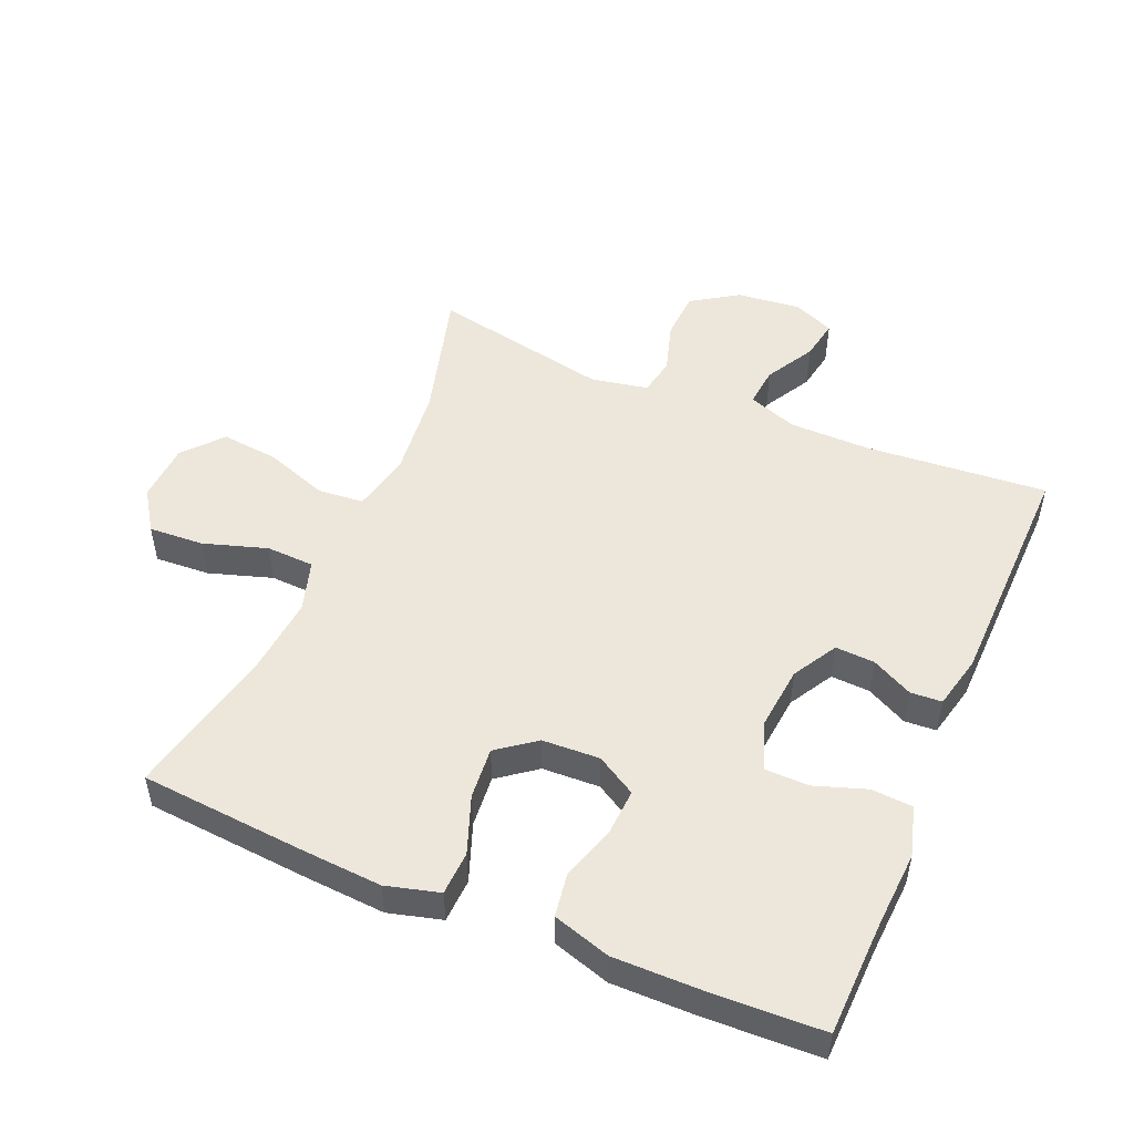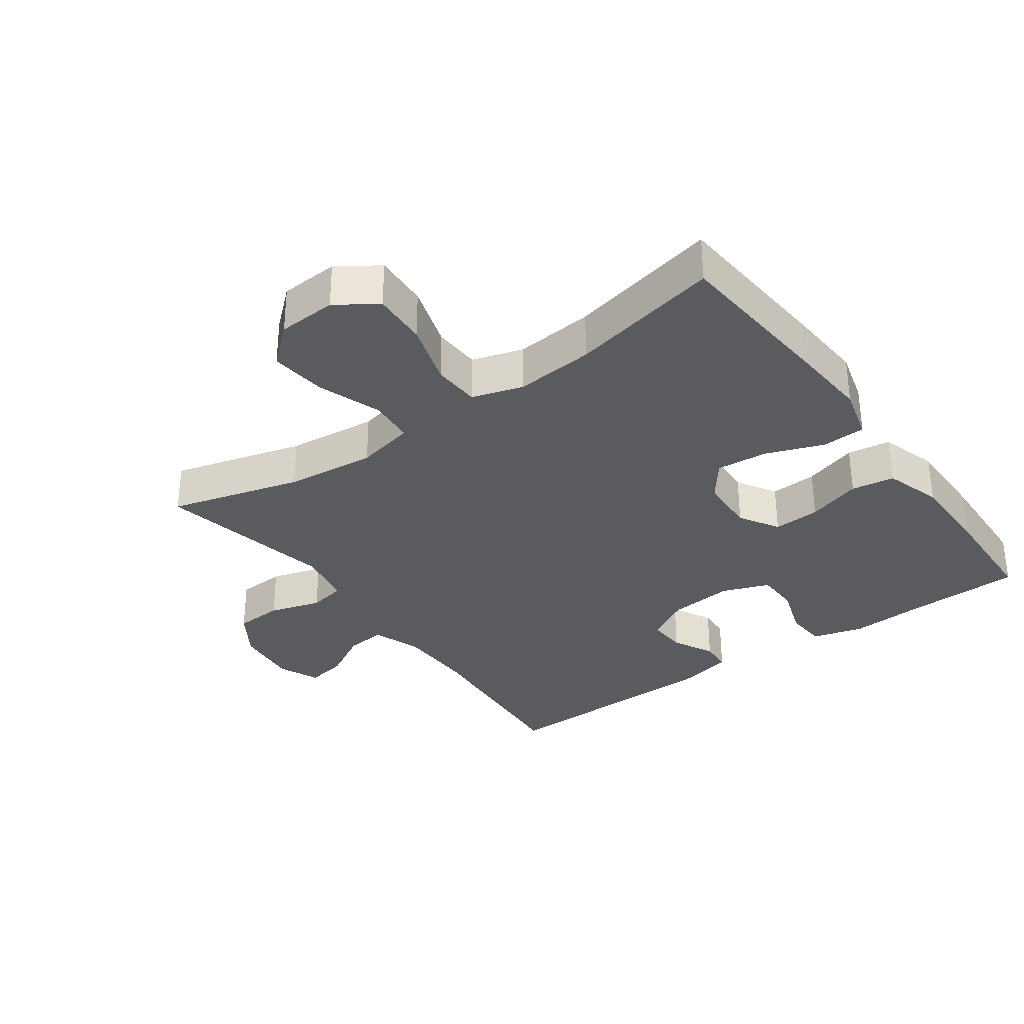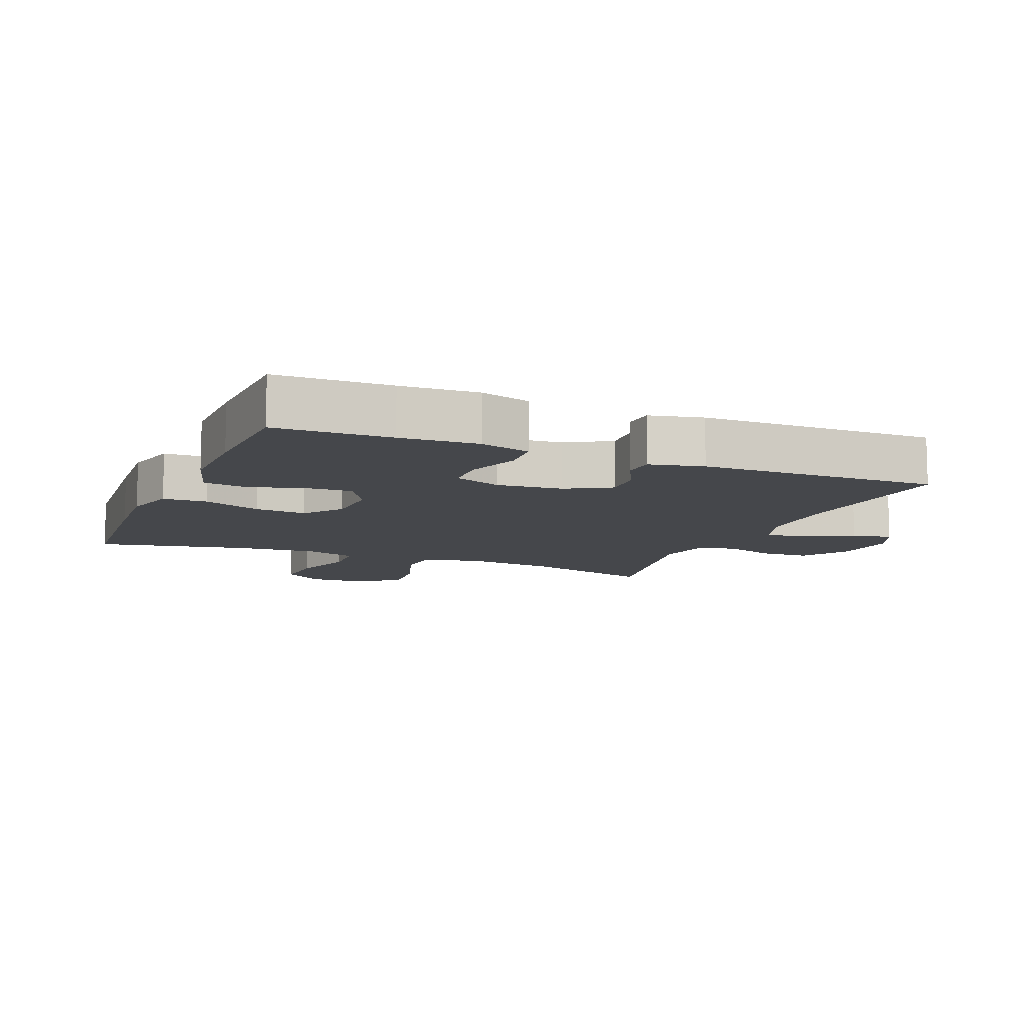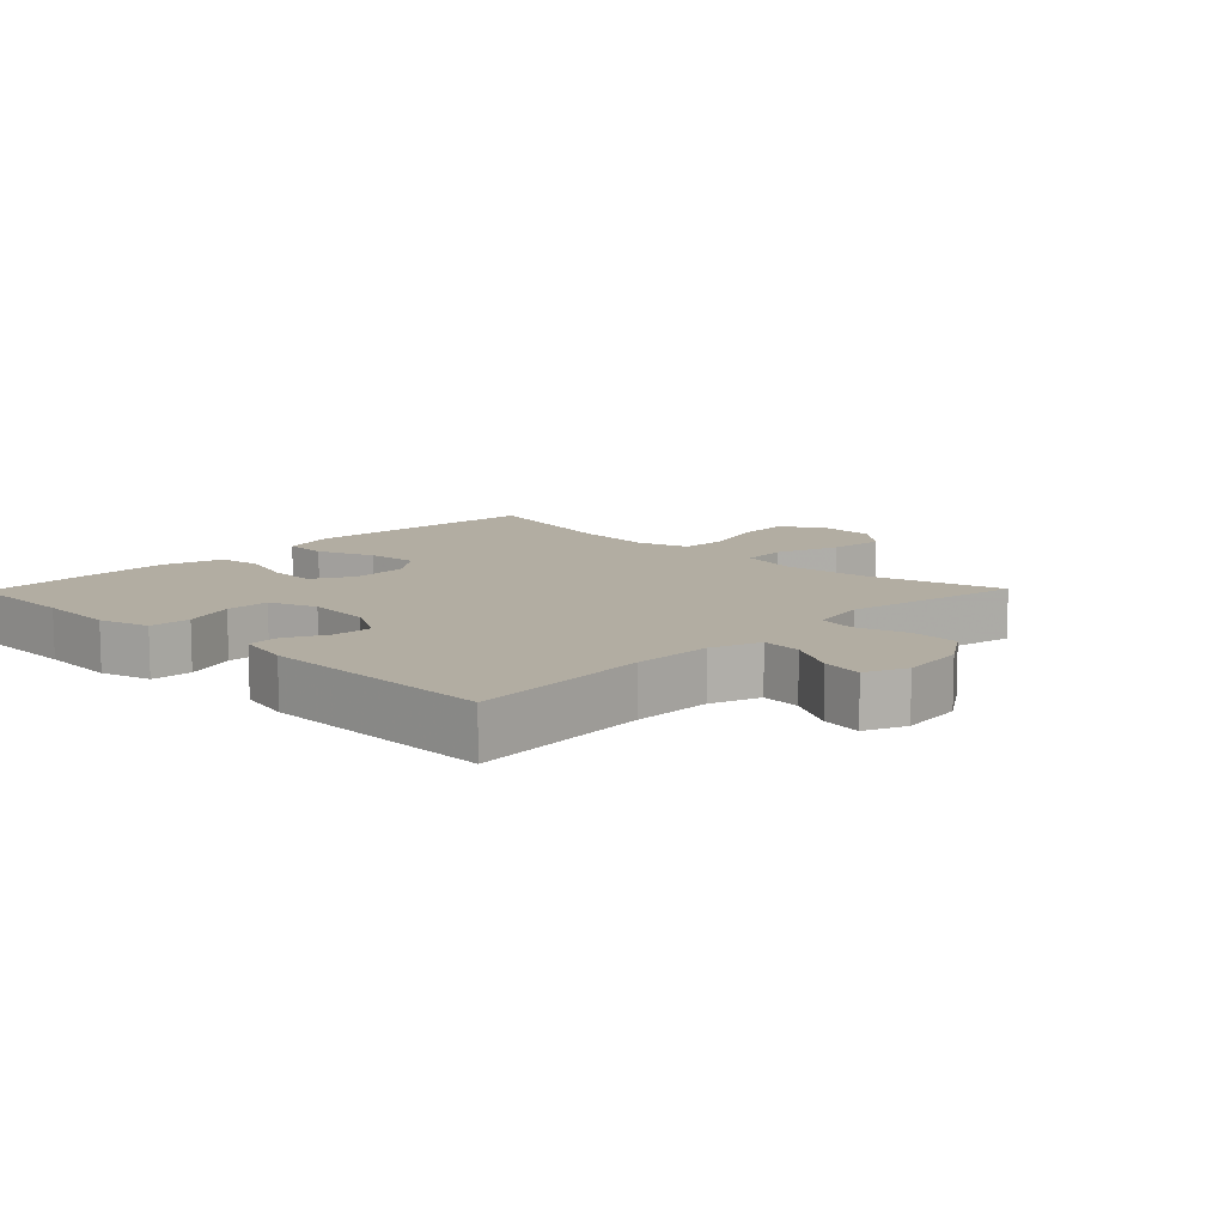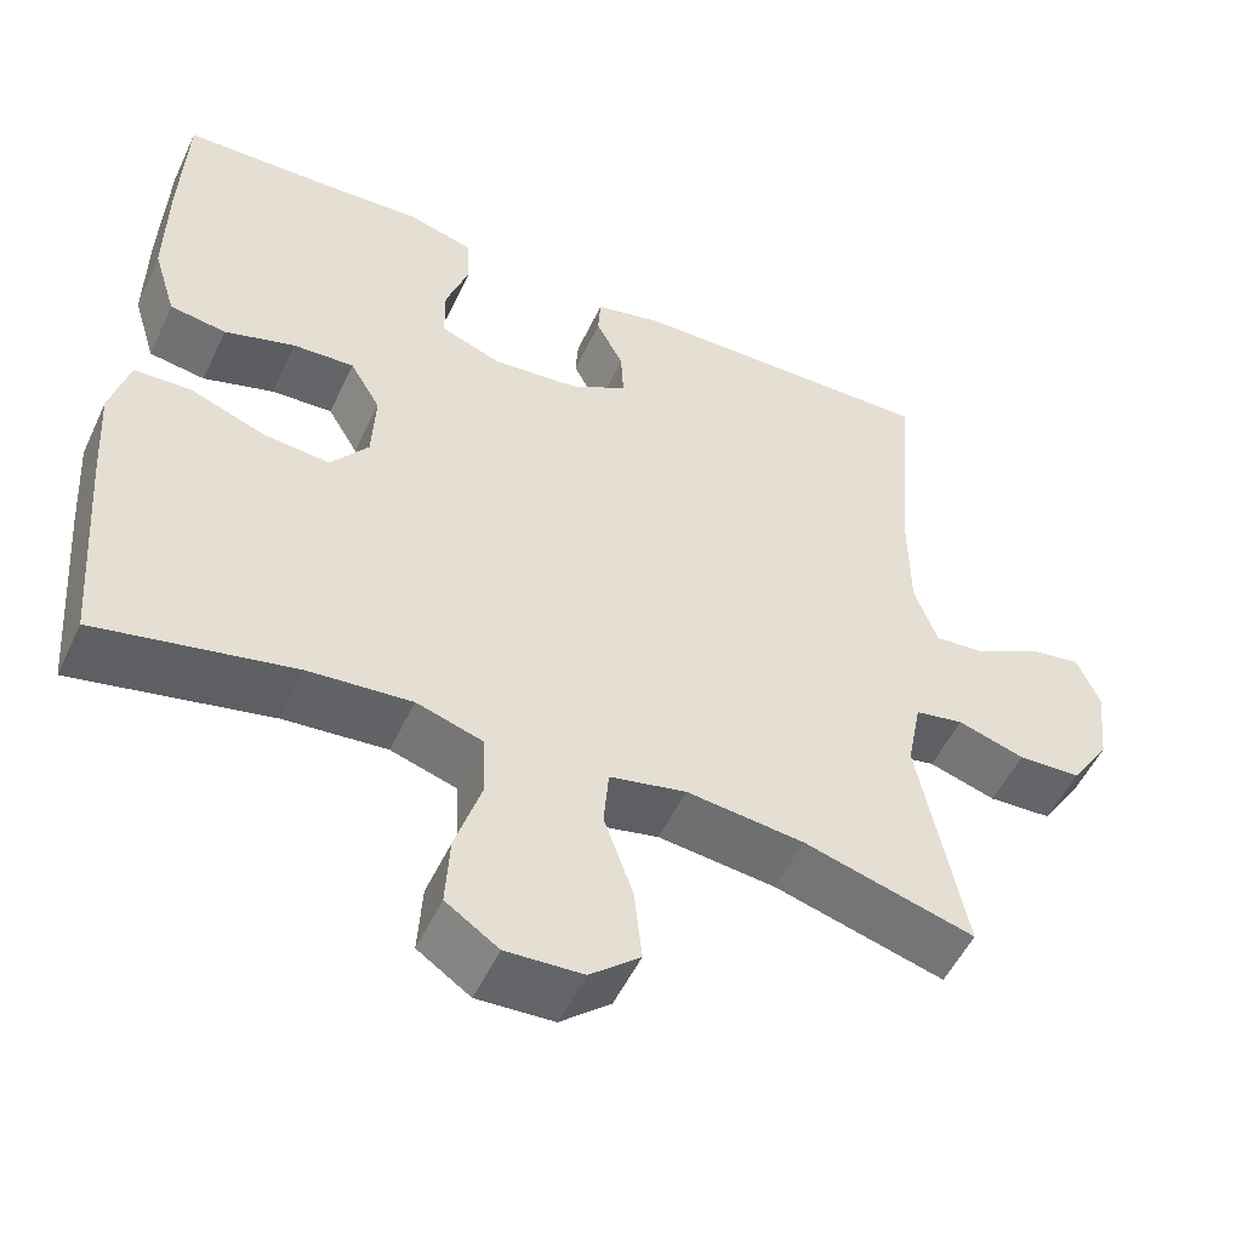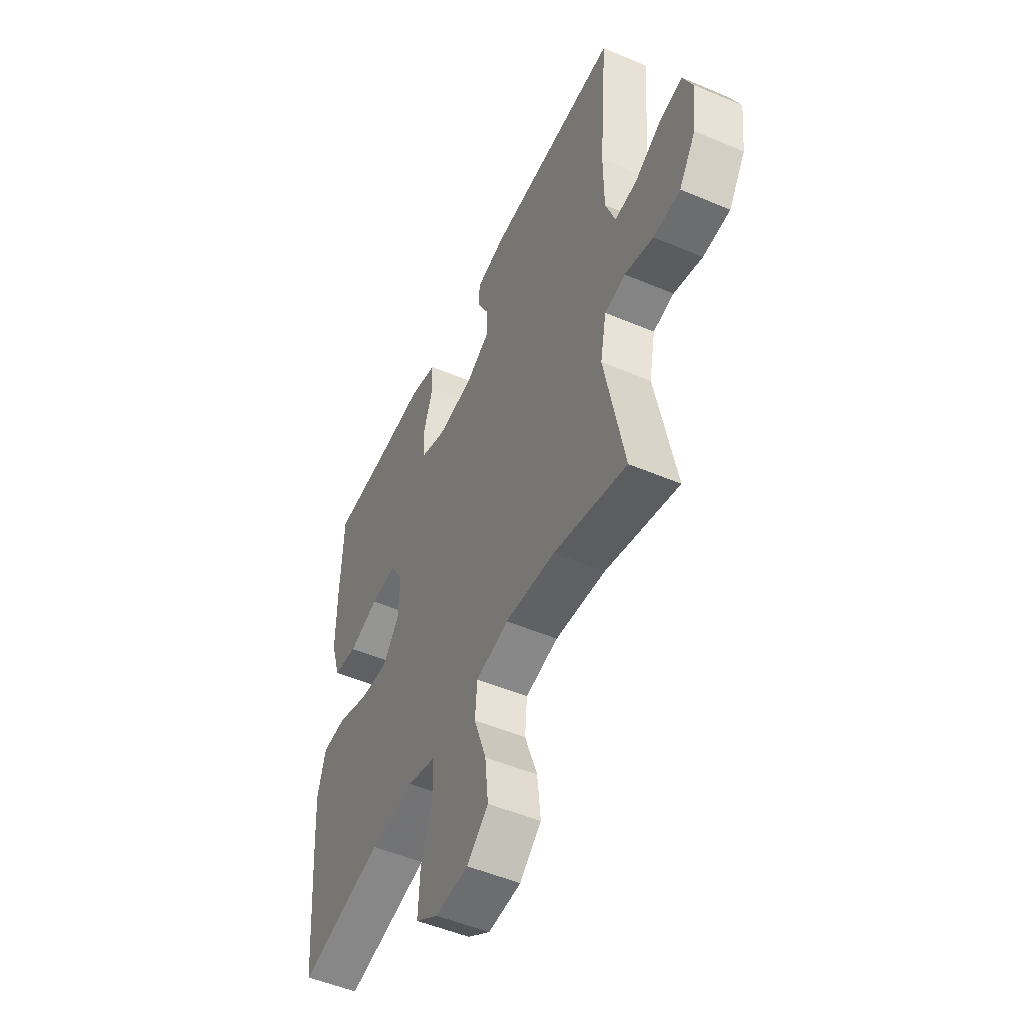
<metadata>
{"format":"obj","ext":"obj","renderer":"f3d","projection":"perspective","resolution":1024,"background":"white","views":[{"elev":50.5,"azim":-66.9,"up":"+Y"},{"elev":-32.6,"azim":-144.1,"up":"+Y"},{"elev":-10.2,"azim":-22.6,"up":"+Y"},{"elev":10.6,"azim":44.2,"up":"+Y"},{"elev":-52.6,"azim":-24.8,"up":"+Z"},{"elev":-51.0,"azim":65.2,"up":"+Z"}]}
</metadata>
<code>
v -0.5 0.07 -0.5
v -0.52 0.07 -0.248
v -0.528 0.07 -0.124
v -0.506 0.07 -0.043
v -0.439 0.07 -0.04
v -0.351 0.07 -0.073
v -0.272 0.07 -0.08
v -0.228 0.07 -0.022
v -0.224 0.07 0.066
v -0.26 0.07 0.127
v -0.332 0.07 0.123
v -0.415 0.07 0.097
v -0.481 0.07 0.107
v -0.508 0.07 0.195
v -0.507 0.07 0.326
v -0.5 0.07 0.5
v -0.325 0.07 0.505
v -0.207 0.07 0.512
v -0.13 0.07 0.49
v -0.126 0.07 0.427
v -0.153 0.07 0.348
v -0.152 0.07 0.281
v -0.08 0.07 0.254
v 0.02 0.07 0.264
v 0.088 0.07 0.303
v 0.085 0.07 0.363
v 0.053 0.07 0.426
v 0.056 0.07 0.474
v 0.138 0.07 0.493
v 0.5 0.07 0.5
v 0.477 0.07 0.221
v 0.478 0.07 0.098
v 0.505 0.07 0.023
v 0.566 0.07 0.029
v 0.641 0.07 0.071
v 0.703 0.07 0.082
v 0.73 0.07 0.019
v 0.719 0.07 -0.079
v 0.673 0.07 -0.149
v 0.599 0.07 -0.153
v 0.52 0.07 -0.129
v 0.463 0.07 -0.14
v 0.446 0.07 -0.227
v 0.5 0.07 -0.5
v 0.299 0.07 -0.444
v 0.161 0.07 -0.429
v 0.071 0.07 -0.449
v 0.065 0.07 -0.519
v 0.099 0.07 -0.616
v 0.108 0.07 -0.703
v 0.049 0.07 -0.754
v -0.041 0.07 -0.759
v -0.103 0.07 -0.717
v -0.098 0.07 -0.633
v -0.067 0.07 -0.536
v -0.07 0.07 -0.463
v -0.148 0.07 -0.439
v -0.269 0.07 -0.45
v -0.5 0 -0.5
v -0.52 0 -0.248
v -0.528 0 -0.124
v -0.506 0 -0.043
v -0.439 0 -0.04
v -0.351 0 -0.073
v -0.272 0 -0.08
v -0.228 0 -0.022
v -0.224 0 0.066
v -0.26 0 0.127
v -0.332 0 0.123
v -0.415 0 0.097
v -0.481 0 0.107
v -0.508 0 0.195
v -0.507 0 0.326
v -0.5 0 0.5
v -0.325 0 0.505
v -0.207 0 0.512
v -0.13 0 0.49
v -0.126 0 0.427
v -0.153 0 0.348
v -0.152 0 0.281
v -0.08 0 0.254
v 0.02 0 0.264
v 0.088 0 0.303
v 0.085 0 0.363
v 0.053 0 0.426
v 0.056 0 0.474
v 0.138 0 0.493
v 0.5 0 0.5
v 0.477 0 0.221
v 0.478 0 0.098
v 0.505 0 0.023
v 0.566 0 0.029
v 0.641 0 0.071
v 0.703 0 0.082
v 0.73 0 0.019
v 0.719 0 -0.079
v 0.673 0 -0.149
v 0.599 0 -0.153
v 0.52 0 -0.129
v 0.463 0 -0.14
v 0.446 0 -0.227
v 0.5 0 -0.5
v 0.299 0 -0.444
v 0.161 0 -0.429
v 0.071 0 -0.449
v 0.065 0 -0.519
v 0.099 0 -0.616
v 0.108 0 -0.703
v 0.049 0 -0.754
v -0.041 0 -0.759
v -0.103 0 -0.717
v -0.098 0 -0.633
v -0.067 0 -0.536
v -0.07 0 -0.463
v -0.148 0 -0.439
v -0.269 0 -0.45
f 53 54 55
f 52 53 55
f 51 52 55
f 50 51 55
f 49 50 55
f 48 49 55
f 47 48 55 56
f 46 47 56 57
f 43 44 45
f 42 43 45 46
f 39 40 41
f 38 39 41
f 37 38 41
f 36 37 41
f 35 36 41
f 34 35 41
f 33 34 41 42
f 42 46 57
f 33 42 57
f 32 33 57
f 29 30 31
f 28 29 31
f 27 28 31
f 26 27 31
f 25 26 31 32
f 19 20 21
f 18 19 21
f 17 18 21
f 17 21 22
f 16 17 22
f 15 16 22
f 14 15 22
f 13 14 22
f 12 13 22
f 11 12 22
f 10 11 22 23
f 4 5 6
f 3 4 6
f 2 3 6
f 1 2 6
f 58 1 6
f 58 6 7
f 58 7 8
f 57 58 8
f 32 57 8
f 25 32 8
f 24 25 8
f 9 10 23 24
f 8 9 24
f 113 112 111
f 113 111 110
f 113 110 109
f 113 109 108
f 113 108 107
f 113 107 106
f 114 113 106 105
f 115 114 105 104
f 103 102 101
f 104 103 101 100
f 99 98 97
f 99 97 96
f 99 96 95
f 99 95 94
f 99 94 93
f 99 93 92
f 100 99 92 91
f 115 104 100
f 115 100 91
f 115 91 90
f 89 88 87
f 89 87 86
f 89 86 85
f 89 85 84
f 90 89 84 83
f 79 78 77
f 79 77 76
f 79 76 75
f 80 79 75
f 80 75 74
f 80 74 73
f 80 73 72
f 80 72 71
f 80 71 70
f 80 70 69
f 81 80 69 68
f 64 63 62
f 64 62 61
f 64 61 60
f 64 60 59
f 64 59 116
f 65 64 116
f 66 65 116
f 66 116 115
f 66 115 90
f 66 90 83
f 66 83 82
f 82 81 68 67
f 82 67 66
f 1 59 60 2
f 2 60 61 3
f 3 61 62 4
f 4 62 63 5
f 5 63 64 6
f 6 64 65 7
f 7 65 66 8
f 8 66 67 9
f 9 67 68 10
f 10 68 69 11
f 11 69 70 12
f 12 70 71 13
f 13 71 72 14
f 14 72 73 15
f 15 73 74 16
f 16 74 75 17
f 17 75 76 18
f 18 76 77 19
f 19 77 78 20
f 20 78 79 21
f 21 79 80 22
f 22 80 81 23
f 23 81 82 24
f 24 82 83 25
f 25 83 84 26
f 26 84 85 27
f 27 85 86 28
f 28 86 87 29
f 29 87 88 30
f 30 88 89 31
f 31 89 90 32
f 32 90 91 33
f 33 91 92 34
f 34 92 93 35
f 35 93 94 36
f 36 94 95 37
f 37 95 96 38
f 38 96 97 39
f 39 97 98 40
f 40 98 99 41
f 41 99 100 42
f 42 100 101 43
f 43 101 102 44
f 44 102 103 45
f 45 103 104 46
f 46 104 105 47
f 47 105 106 48
f 48 106 107 49
f 49 107 108 50
f 50 108 109 51
f 51 109 110 52
f 52 110 111 53
f 53 111 112 54
f 54 112 113 55
f 55 113 114 56
f 56 114 115 57
f 57 115 116 58
f 58 116 59 1

</code>
